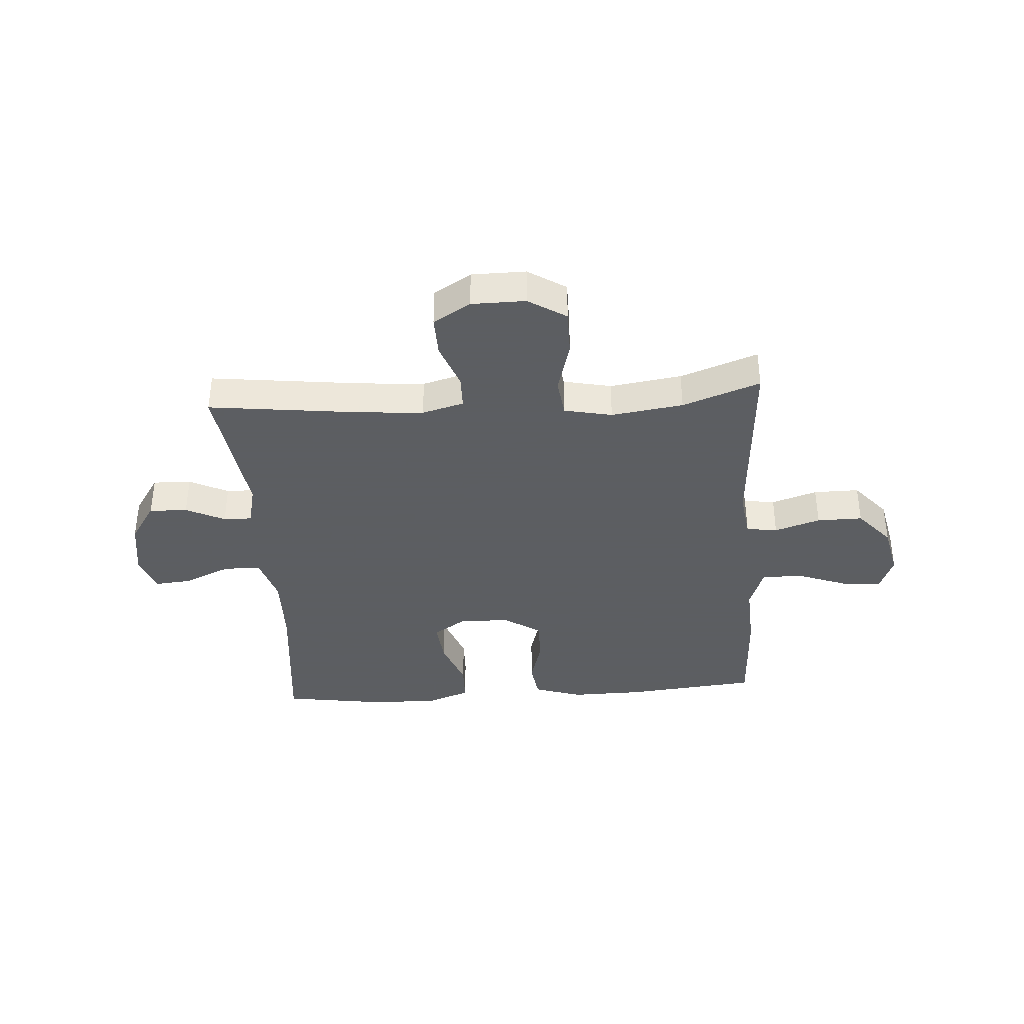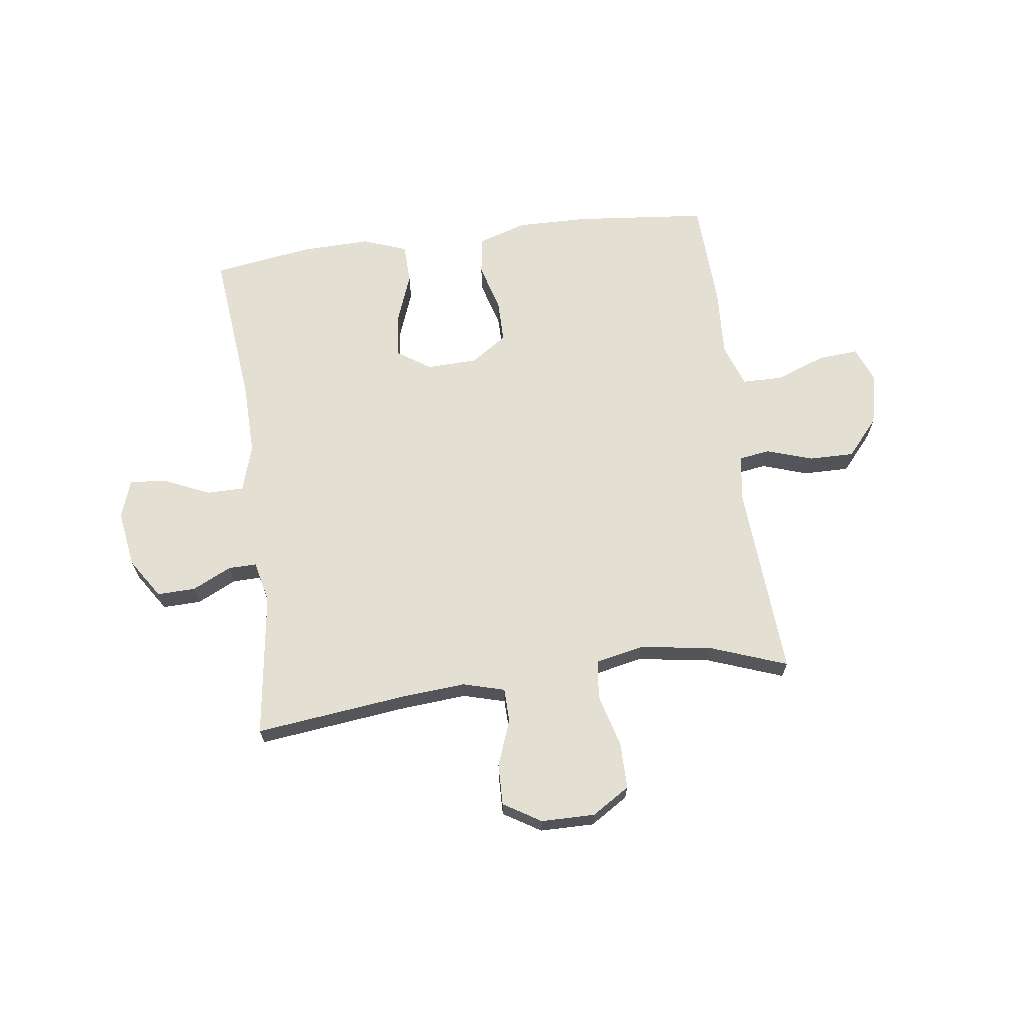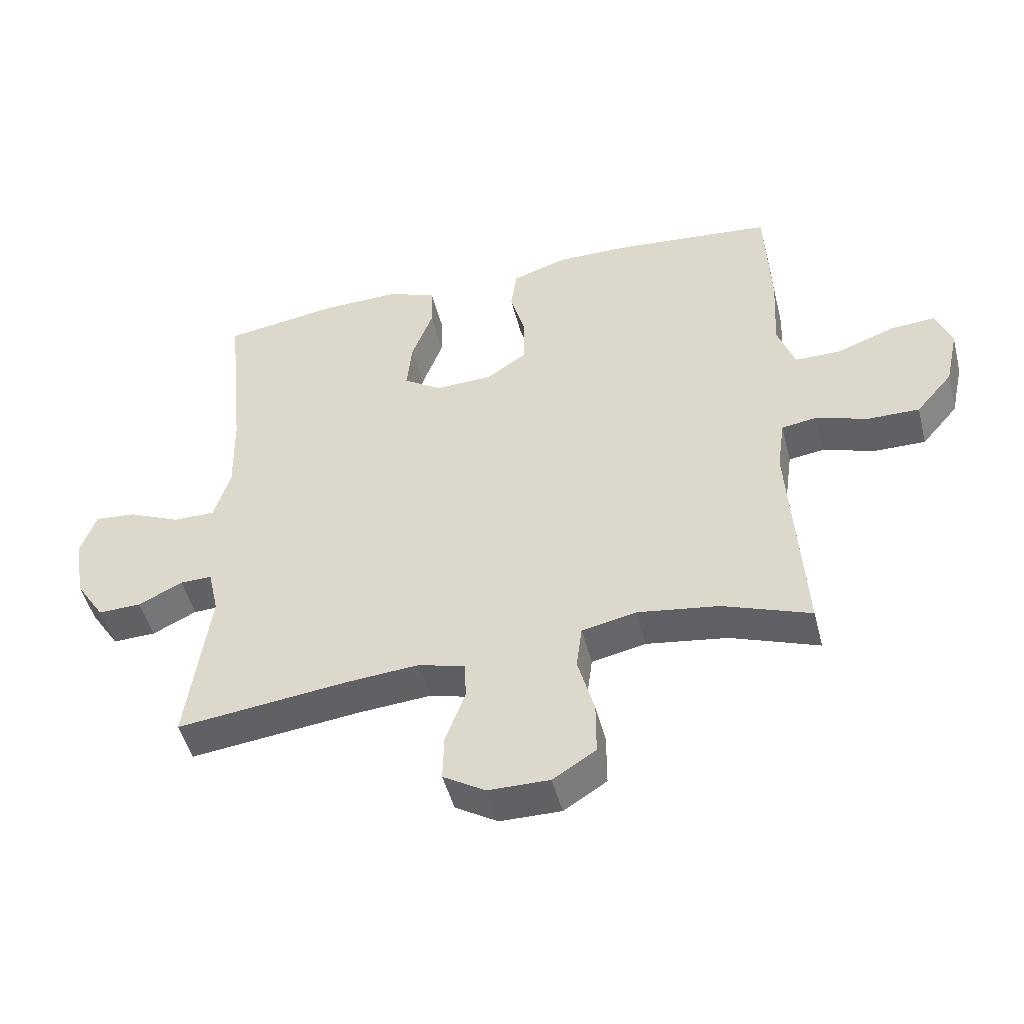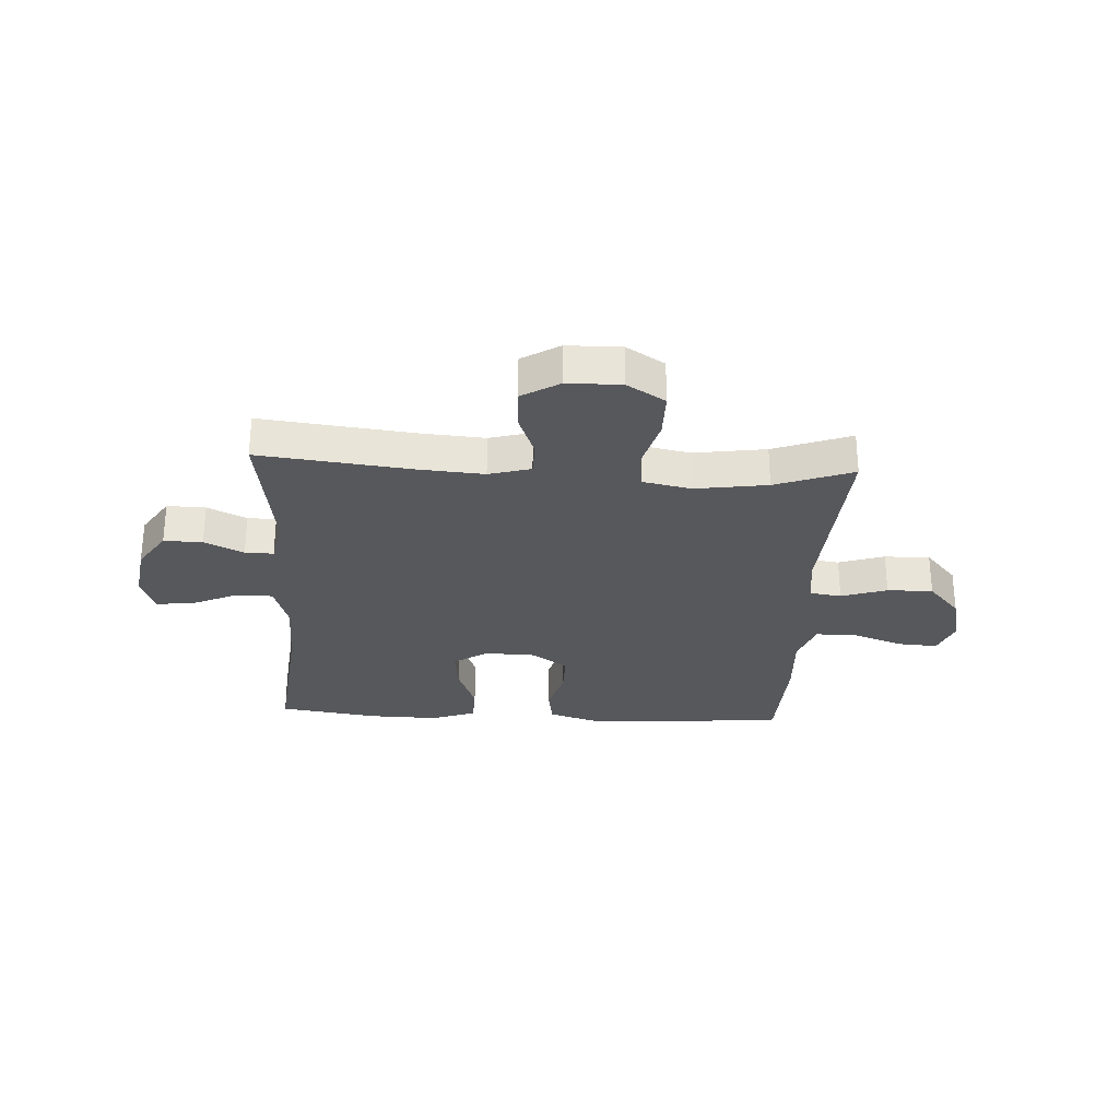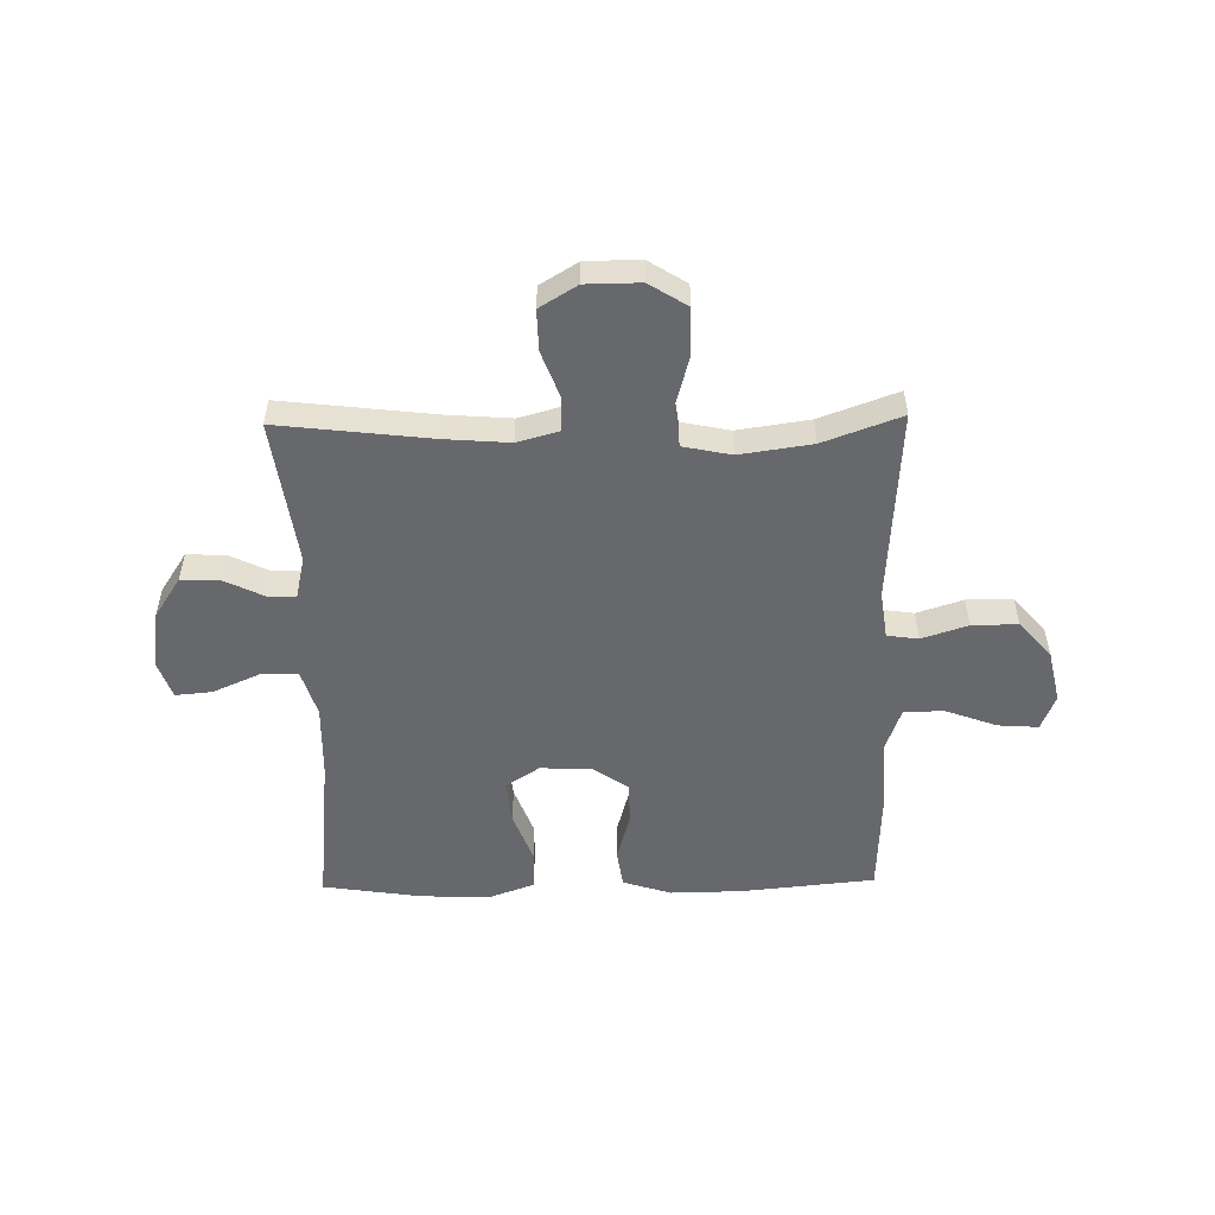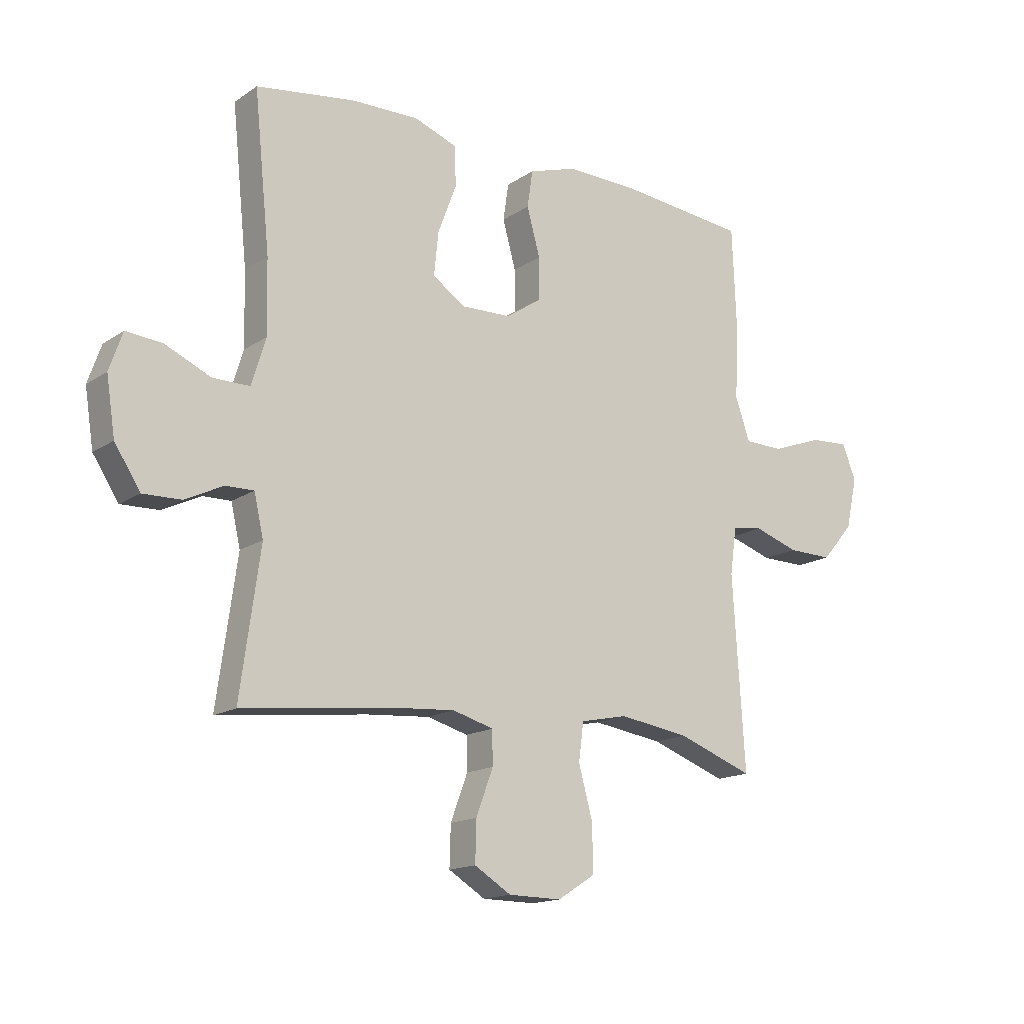
<metadata>
{"format":"obj","ext":"obj","renderer":"f3d","projection":"perspective","resolution":1024,"background":"white","views":[{"elev":-37.4,"azim":-176.2,"up":"+Y"},{"elev":66.5,"azim":172.4,"up":"+Y"},{"elev":-48.3,"azim":-165.7,"up":"+Z"},{"elev":-28.4,"azim":176.9,"up":"+Y"},{"elev":-52.4,"azim":-179.0,"up":"+Y"},{"elev":-15.7,"azim":143.7,"up":"+Z"}]}
</metadata>
<code>
v -0.5 0.07 -0.5
v -0.478 0.07 -0.15
v -0.49 0.07 -0.065
v -0.546 0.07 -0.057
v -0.628 0.07 -0.084
v -0.71 0.07 -0.085
v -0.768 0.07 -0.018
v -0.789 0.07 0.076
v -0.764 0.07 0.14
v -0.692 0.07 0.135
v -0.6 0.07 0.101
v -0.528 0.07 0.102
v -0.501 0.07 0.18
v -0.508 0.07 0.302
v -0.5 0.07 0.5
v -0.26 0.07 0.524
v -0.132 0.07 0.526
v -0.045 0.07 0.498
v -0.035 0.07 0.43
v -0.059 0.07 0.343
v -0.059 0.07 0.266
v 0.006 0.07 0.222
v 0.097 0.07 0.219
v 0.157 0.07 0.259
v 0.149 0.07 0.338
v 0.115 0.07 0.429
v 0.117 0.07 0.501
v 0.196 0.07 0.53
v 0.32 0.07 0.527
v 0.5 0.07 0.5
v 0.471 0.07 0.218
v 0.468 0.07 0.085
v 0.494 0.07 0
v 0.561 0.07 0
v 0.644 0.07 0.037
v 0.71 0.07 0.043
v 0.734 0.07 -0.026
v 0.718 0.07 -0.129
v 0.671 0.07 -0.201
v 0.602 0.07 -0.199
v 0.532 0.07 -0.165
v 0.481 0.07 -0.164
v 0.464 0.07 -0.239
v 0.5 0.07 -0.5
v 0.228 0.07 -0.468
v 0.112 0.07 -0.459
v 0.037 0.07 -0.48
v 0.036 0.07 -0.541
v 0.067 0.07 -0.624
v 0.069 0.07 -0.698
v 0.002 0.07 -0.739
v -0.095 0.07 -0.74
v -0.163 0.07 -0.697
v -0.163 0.07 -0.613
v -0.137 0.07 -0.517
v -0.146 0.07 -0.448
v -0.232 0.07 -0.43
v -0.361 0.07 -0.449
v -0.5 0 -0.5
v -0.478 0 -0.15
v -0.49 0 -0.065
v -0.546 0 -0.057
v -0.628 0 -0.084
v -0.71 0 -0.085
v -0.768 0 -0.018
v -0.789 0 0.076
v -0.764 0 0.14
v -0.692 0 0.135
v -0.6 0 0.101
v -0.528 0 0.102
v -0.501 0 0.18
v -0.508 0 0.302
v -0.5 0 0.5
v -0.26 0 0.524
v -0.132 0 0.526
v -0.045 0 0.498
v -0.035 0 0.43
v -0.059 0 0.343
v -0.059 0 0.266
v 0.006 0 0.222
v 0.097 0 0.219
v 0.157 0 0.259
v 0.149 0 0.338
v 0.115 0 0.429
v 0.117 0 0.501
v 0.196 0 0.53
v 0.32 0 0.527
v 0.5 0 0.5
v 0.471 0 0.218
v 0.468 0 0.085
v 0.494 0 0
v 0.561 0 0
v 0.644 0 0.037
v 0.71 0 0.043
v 0.734 0 -0.026
v 0.718 0 -0.129
v 0.671 0 -0.201
v 0.602 0 -0.199
v 0.532 0 -0.165
v 0.481 0 -0.164
v 0.464 0 -0.239
v 0.5 0 -0.5
v 0.228 0 -0.468
v 0.112 0 -0.459
v 0.037 0 -0.48
v 0.036 0 -0.541
v 0.067 0 -0.624
v 0.069 0 -0.698
v 0.002 0 -0.739
v -0.095 0 -0.74
v -0.163 0 -0.697
v -0.163 0 -0.613
v -0.137 0 -0.517
v -0.146 0 -0.448
v -0.232 0 -0.43
v -0.361 0 -0.449
f 53 54 55
f 52 53 55
f 51 52 55
f 50 51 55
f 49 50 55
f 48 49 55
f 47 48 55 56
f 46 47 56 57
f 43 44 45
f 45 46 57
f 43 45 57
f 42 43 57
f 39 40 41
f 38 39 41
f 37 38 41
f 36 37 41
f 35 36 41
f 34 35 41
f 33 34 41 42
f 42 57 58
f 33 42 58
f 32 33 58
f 29 30 31
f 28 29 31
f 27 28 31
f 26 27 31
f 25 26 31
f 24 25 31 32
f 18 19 20
f 17 18 20
f 16 17 20
f 15 16 20
f 14 15 20
f 13 14 20
f 12 13 20 21
f 9 10 11
f 8 9 11
f 7 8 11
f 6 7 11
f 5 6 11
f 4 5 11
f 3 4 11 12
f 32 58 1 2
f 23 24 32
f 32 2 3
f 23 32 3
f 22 23 3
f 3 12 21 22
f 113 112 111
f 113 111 110
f 113 110 109
f 113 109 108
f 113 108 107
f 113 107 106
f 114 113 106 105
f 115 114 105 104
f 103 102 101
f 115 104 103
f 115 103 101
f 115 101 100
f 99 98 97
f 99 97 96
f 99 96 95
f 99 95 94
f 99 94 93
f 99 93 92
f 100 99 92 91
f 116 115 100
f 116 100 91
f 116 91 90
f 89 88 87
f 89 87 86
f 89 86 85
f 89 85 84
f 89 84 83
f 90 89 83 82
f 78 77 76
f 78 76 75
f 78 75 74
f 78 74 73
f 78 73 72
f 78 72 71
f 79 78 71 70
f 69 68 67
f 69 67 66
f 69 66 65
f 69 65 64
f 69 64 63
f 69 63 62
f 70 69 62 61
f 60 59 116 90
f 90 82 81
f 61 60 90
f 61 90 81
f 61 81 80
f 80 79 70 61
f 1 59 60 2
f 2 60 61 3
f 3 61 62 4
f 4 62 63 5
f 5 63 64 6
f 6 64 65 7
f 7 65 66 8
f 8 66 67 9
f 9 67 68 10
f 10 68 69 11
f 11 69 70 12
f 12 70 71 13
f 13 71 72 14
f 14 72 73 15
f 15 73 74 16
f 16 74 75 17
f 17 75 76 18
f 18 76 77 19
f 19 77 78 20
f 20 78 79 21
f 21 79 80 22
f 22 80 81 23
f 23 81 82 24
f 24 82 83 25
f 25 83 84 26
f 26 84 85 27
f 27 85 86 28
f 28 86 87 29
f 29 87 88 30
f 30 88 89 31
f 31 89 90 32
f 32 90 91 33
f 33 91 92 34
f 34 92 93 35
f 35 93 94 36
f 36 94 95 37
f 37 95 96 38
f 38 96 97 39
f 39 97 98 40
f 40 98 99 41
f 41 99 100 42
f 42 100 101 43
f 43 101 102 44
f 44 102 103 45
f 45 103 104 46
f 46 104 105 47
f 47 105 106 48
f 48 106 107 49
f 49 107 108 50
f 50 108 109 51
f 51 109 110 52
f 52 110 111 53
f 53 111 112 54
f 54 112 113 55
f 55 113 114 56
f 56 114 115 57
f 57 115 116 58
f 58 116 59 1

</code>
